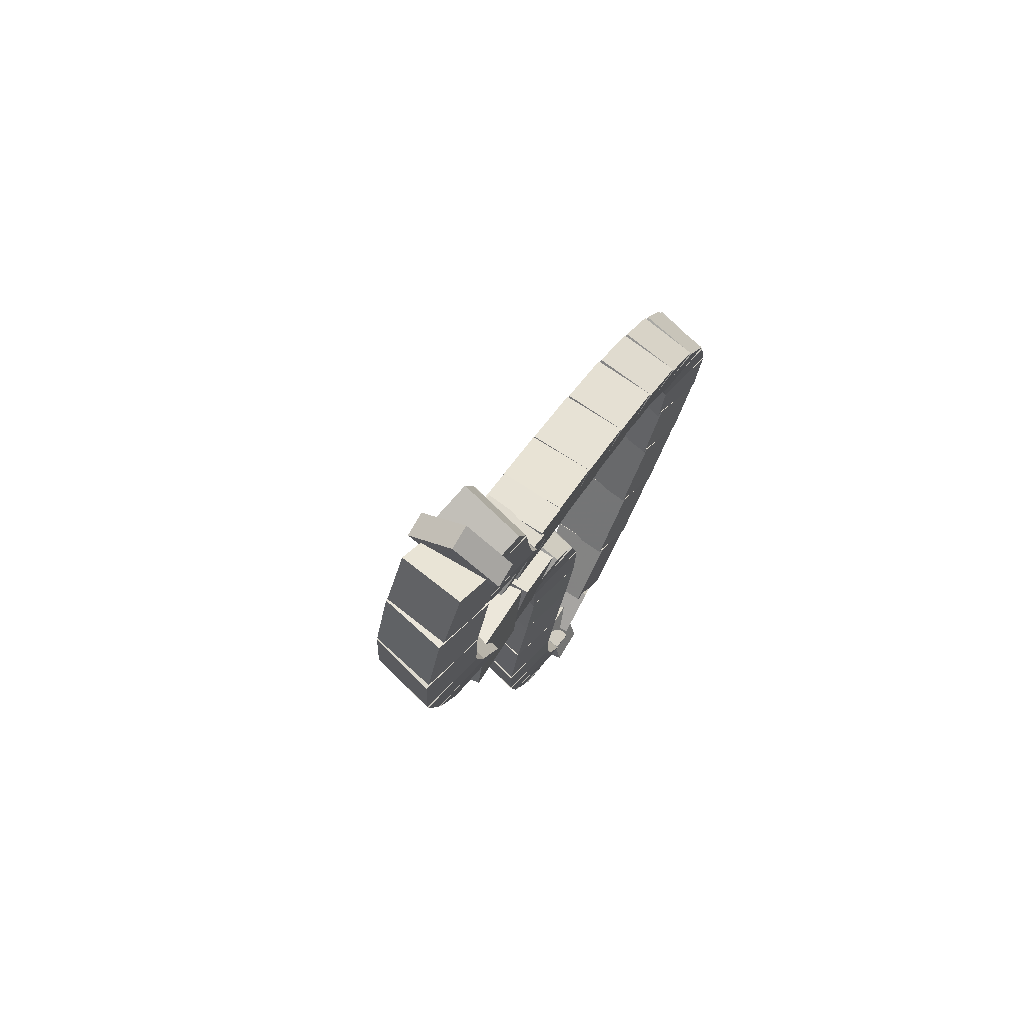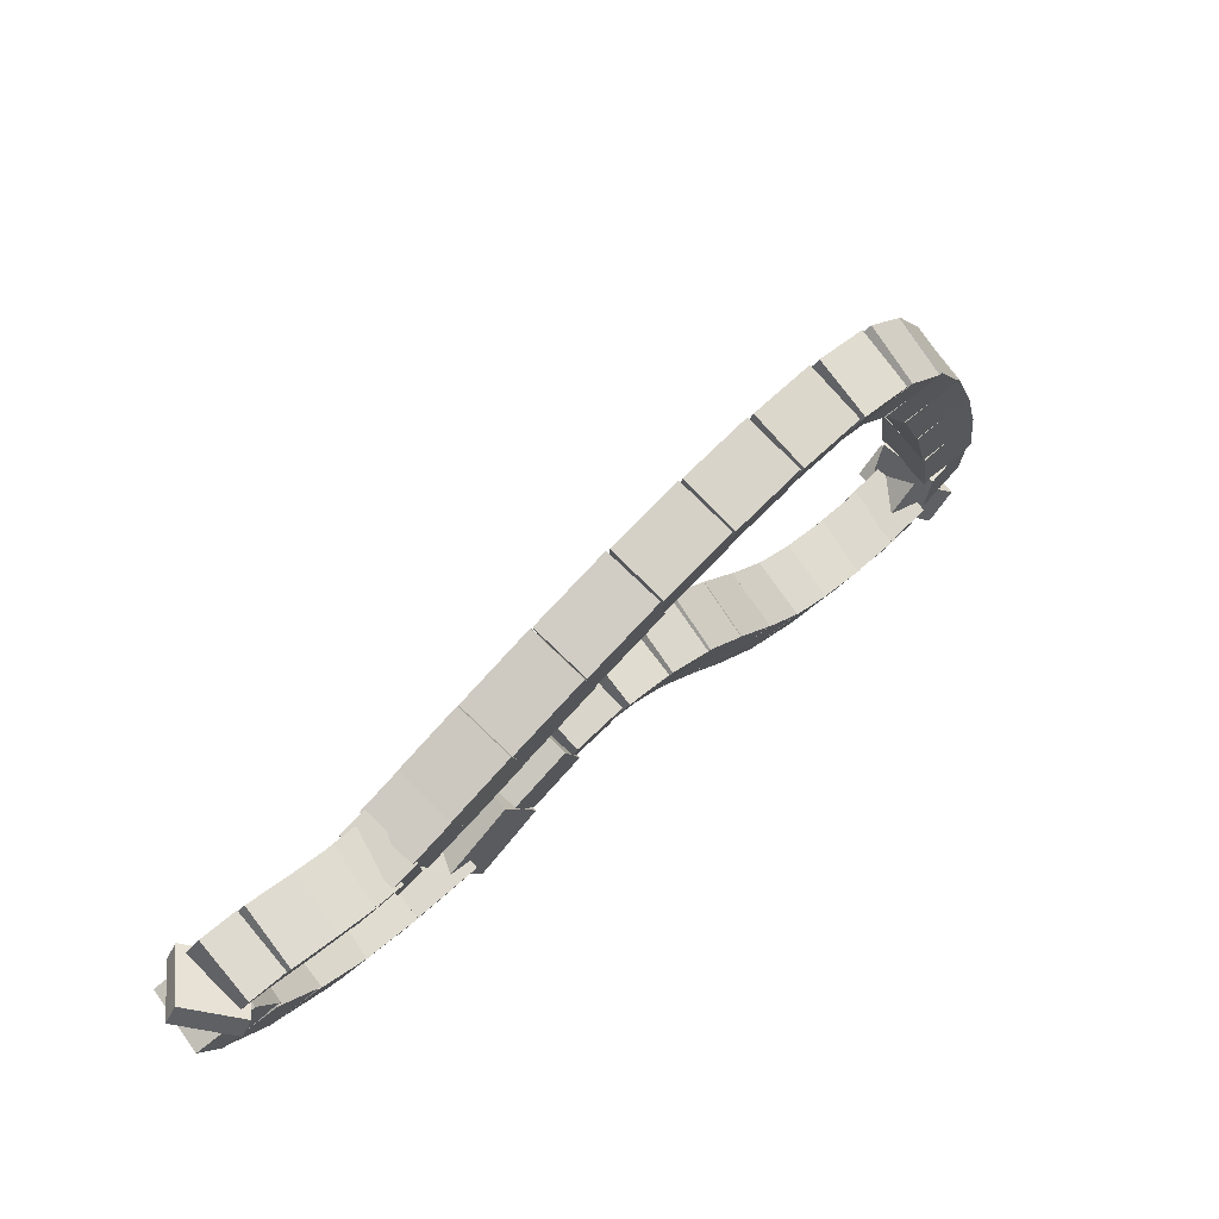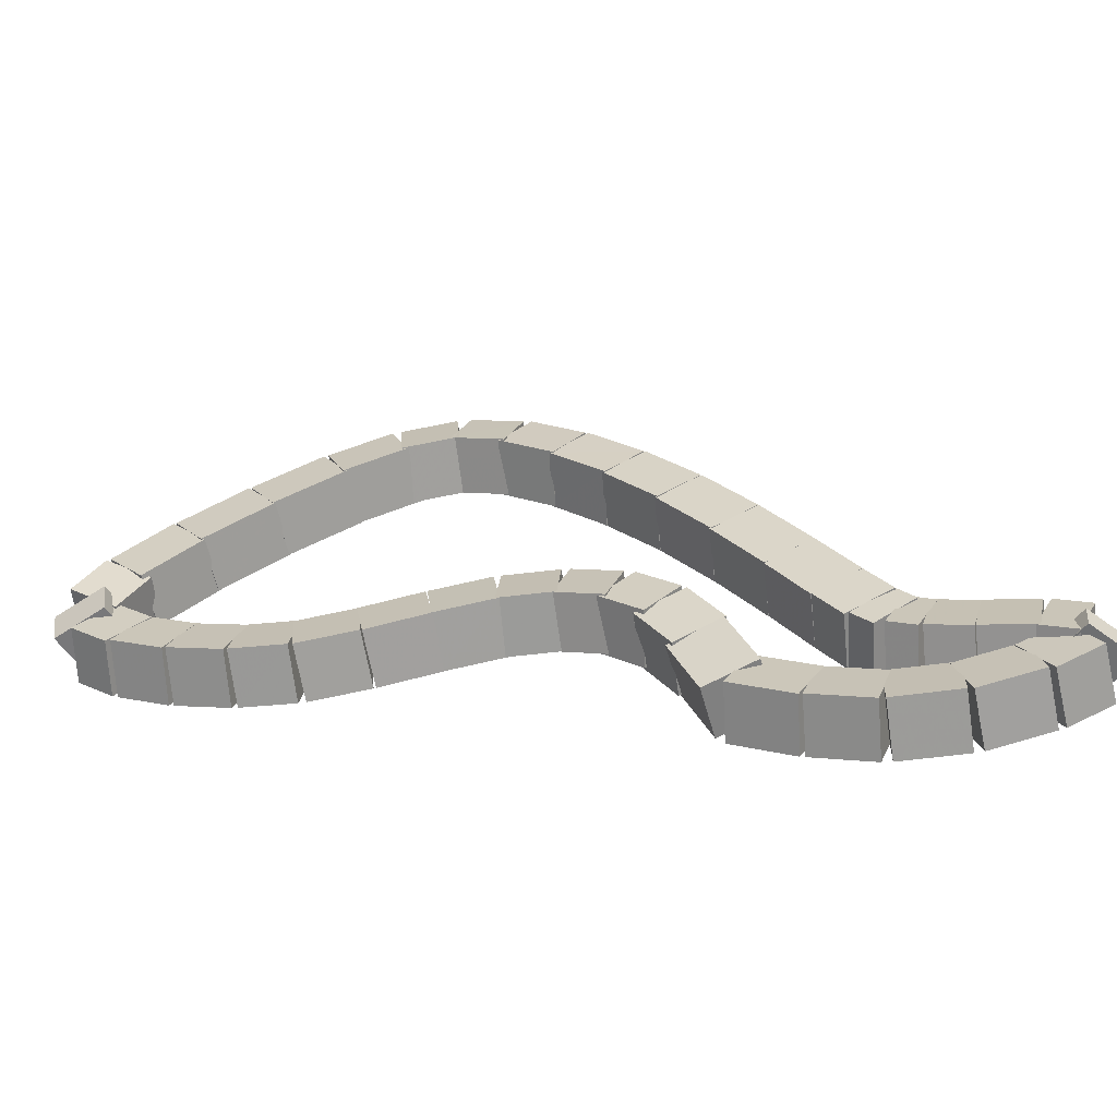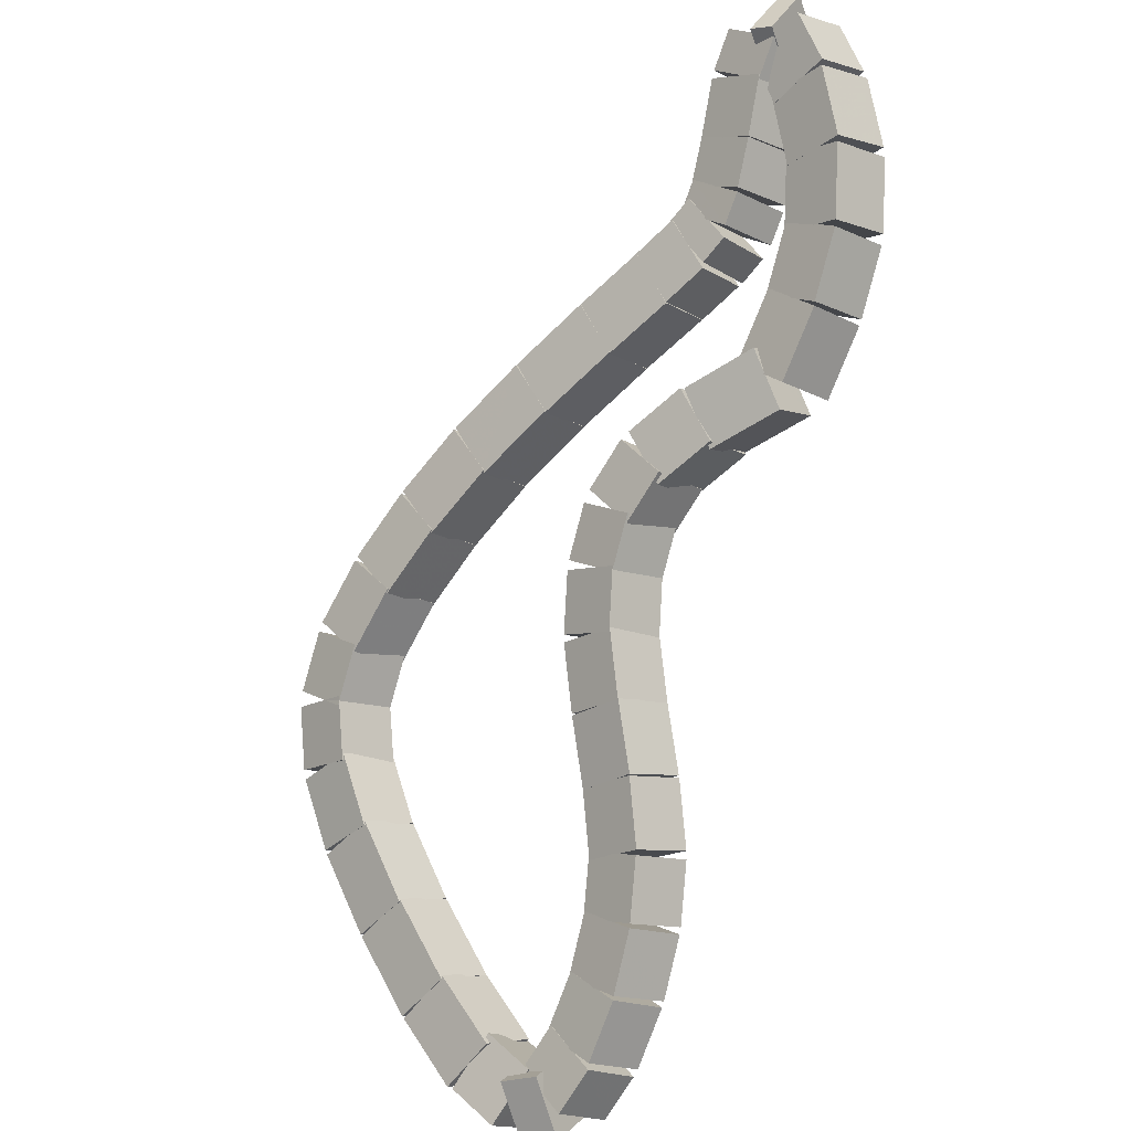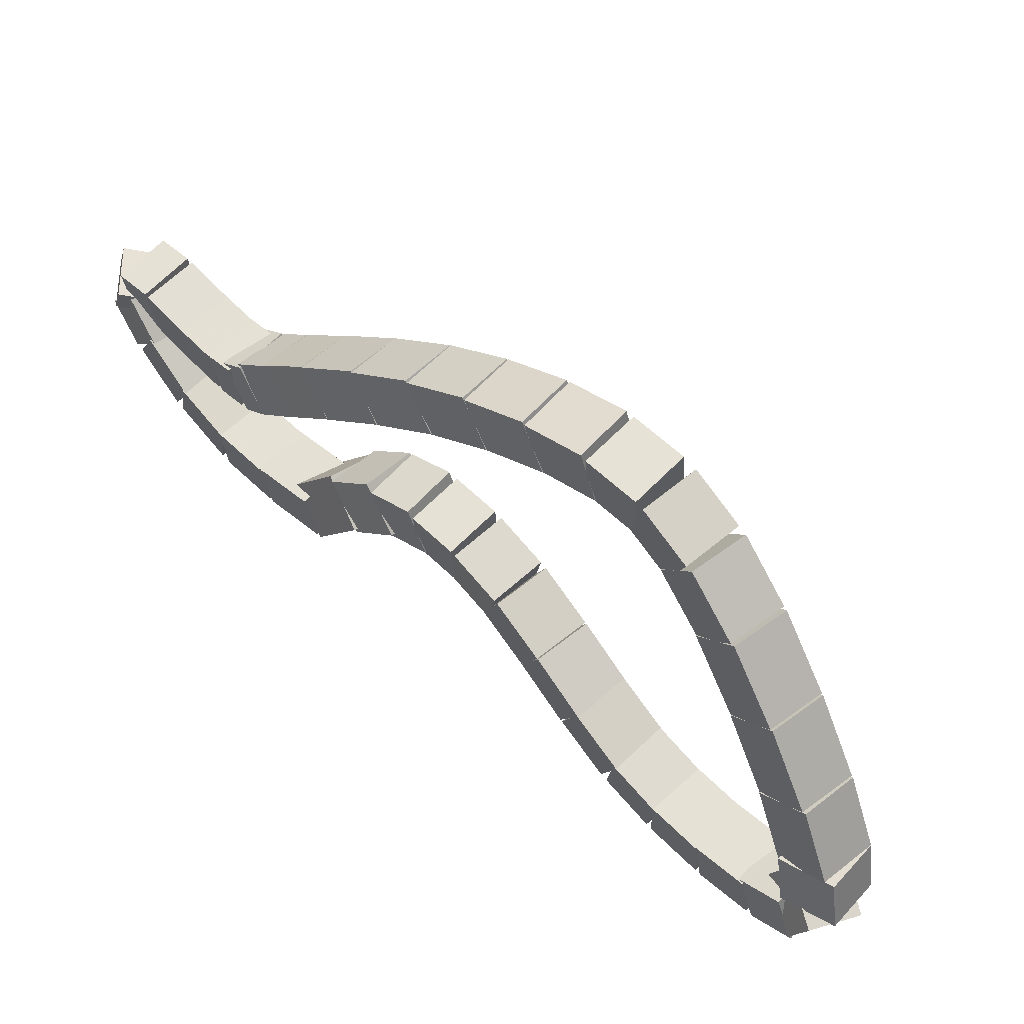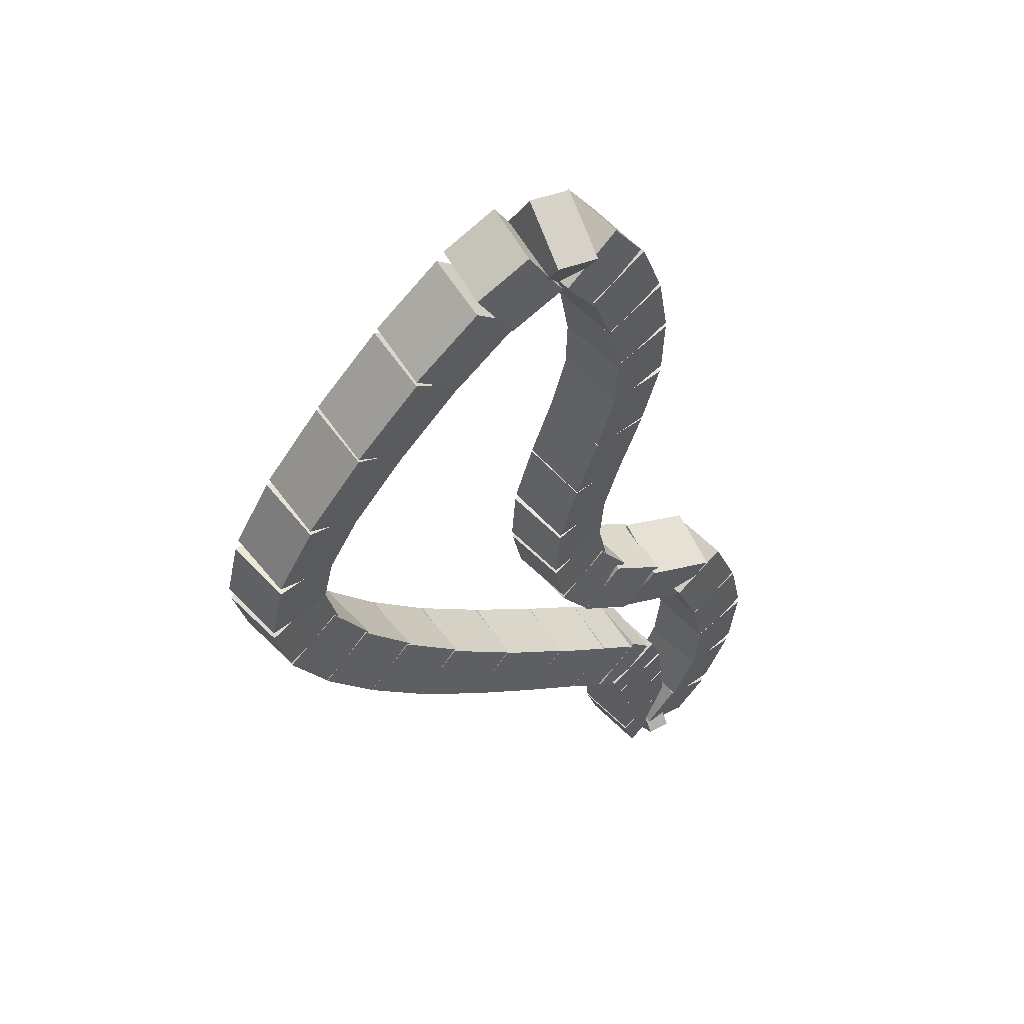
<metadata>
{"format":"obj","ext":"obj","renderer":"f3d","projection":"perspective","resolution":1024,"background":"white","views":[{"elev":-14.2,"azim":-125.0,"up":"+Z"},{"elev":24.3,"azim":-90.3,"up":"+Z"},{"elev":-25.4,"azim":155.0,"up":"+Z"},{"elev":48.4,"azim":96.8,"up":"+Y"},{"elev":-55.0,"azim":-34.8,"up":"+Y"},{"elev":-66.8,"azim":89.4,"up":"+Y"}]}
</metadata>
<code>
g name
v 11.7 13.33 29.78
v 11.48 13.45 29.91
v 11.31 13.26 29.78
v 11.53 13.14 29.66
v 11.66 13.55 29.51
v 11.43 13.67 29.64
v 11.27 13.48 29.51
v 11.49 13.36 29.39
f 1 2 3 4
f 6 2 1 5
f 5 1 4 8
f 6 5 8 7
f 8 4 3 7
f 7 3 2 6
g name
v 11.77 13.17 29.98
v 11.53 13.22 30.13
v 11.4 13.02 29.98
v 11.63 12.97 29.84
v 11.69 13.37 29.78
v 11.45 13.42 29.93
v 11.32 13.22 29.78
v 11.56 13.17 29.64
f 9 10 11 12
f 14 10 9 13
f 13 9 12 16
f 14 13 16 15
f 16 12 11 15
f 15 11 10 14
g name
v 11.88 13.04 30.1
v 11.66 12.99 30.28
v 11.56 12.8 30.1
v 11.78 12.85 29.92
v 11.74 13.22 29.98
v 11.53 13.17 30.16
v 11.43 12.97 29.98
v 11.64 13.02 29.81
f 17 18 19 20
f 22 18 17 21
f 21 17 20 24
f 22 21 24 23
f 24 20 19 23
f 23 19 18 22
g name
v 12.04 12.91 30.14
v 11.88 12.78 30.34
v 11.77 12.61 30.14
v 11.93 12.73 29.94
v 11.85 13.07 30.1
v 11.69 12.94 30.3
v 11.59 12.77 30.1
v 11.74 12.9 29.9
f 25 26 27 28
f 30 26 25 29
f 29 25 28 32
f 30 29 32 31
f 32 28 27 31
f 31 27 26 30
g name
v 12.24 12.77 30.13
v 12.14 12.6 30.33
v 12.02 12.44 30.13
v 12.13 12.61 29.93
v 12.02 12.92 30.14
v 11.91 12.75 30.34
v 11.79 12.59 30.14
v 11.9 12.76 29.94
f 33 34 35 36
f 38 34 33 37
f 37 33 36 40
f 38 37 40 39
f 40 36 35 39
f 39 35 34 38
g name
v 12.49 12.64 30.07
v 12.43 12.44 30.26
v 12.3 12.29 30.07
v 12.36 12.48 29.87
v 12.23 12.78 30.13
v 12.17 12.58 30.33
v 12.04 12.43 30.13
v 12.1 12.62 29.93
f 41 42 43 44
f 46 42 41 45
f 45 41 44 48
f 46 45 48 47
f 48 44 43 47
f 47 43 42 46
g name
v 12.76 12.5 29.99
v 12.71 12.3 30.18
v 12.58 12.15 29.99
v 12.63 12.35 29.79
v 12.49 12.64 30.07
v 12.44 12.44 30.26
v 12.31 12.29 30.07
v 12.35 12.49 29.87
f 49 50 51 52
f 54 50 49 53
f 53 49 52 56
f 54 53 56 55
f 56 52 51 55
f 55 51 50 54
g name
v 13.03 12.36 29.93
v 12.96 12.16 30.13
v 12.83 12.01 29.93
v 12.9 12.2 29.73
v 12.77 12.5 29.99
v 12.7 12.31 30.18
v 12.57 12.15 29.99
v 12.64 12.34 29.79
f 57 58 59 60
f 62 58 57 61
f 61 57 60 64
f 62 61 64 63
f 64 60 59 63
f 63 59 58 62
g name
v 13.27 12.19 29.93
v 13.16 12.02 30.13
v 13.04 11.86 29.93
v 13.15 12.03 29.73
v 13.04 12.35 29.93
v 12.93 12.18 30.13
v 12.81 12.02 29.93
v 12.93 12.18 29.73
f 65 66 67 68
f 70 66 65 69
f 69 65 68 72
f 70 69 72 71
f 72 68 67 71
f 71 67 66 70
g name
v 13.49 12 29.97
v 13.34 11.87 30.17
v 13.24 11.69 29.97
v 13.39 11.83 29.77
v 13.28 12.18 29.93
v 13.13 12.04 30.13
v 13.03 11.87 29.93
v 13.18 12.01 29.73
f 73 74 75 76
f 78 74 73 77
f 77 73 76 80
f 78 77 80 79
f 80 76 75 79
f 79 75 74 78
g name
v 13.69 11.8 30.04
v 13.51 11.7 30.24
v 13.41 11.52 30.04
v 13.59 11.62 29.85
v 13.51 11.99 29.97
v 13.33 11.89 30.16
v 13.22 11.71 29.97
v 13.41 11.81 29.78
f 81 82 83 84
f 86 82 81 85
f 85 81 84 88
f 86 85 88 87
f 88 84 83 87
f 87 83 82 86
g name
v 13.83 11.62 30.15
v 13.62 11.58 30.33
v 13.52 11.38 30.15
v 13.73 11.43 29.97
v 13.71 11.78 30.04
v 13.5 11.73 30.22
v 13.39 11.54 30.04
v 13.61 11.59 29.87
f 89 90 91 92
f 94 90 89 93
f 93 89 92 96
f 94 93 96 95
f 96 92 91 95
f 95 91 90 94
g name
v 13.86 11.38 30.3
v 13.69 11.57 30.41
v 13.46 11.44 30.3
v 13.63 11.24 30.19
v 13.87 11.47 30.15
v 13.7 11.67 30.26
v 13.48 11.53 30.15
v 13.65 11.34 30.04
f 97 98 99 100
f 102 98 97 101
f 101 97 100 104
f 102 101 104 103
f 104 100 99 103
f 103 99 98 102
g name
v 13.52 11.19 30.49
v 13.65 11.41 30.62
v 13.47 11.59 30.49
v 13.35 11.37 30.36
v 13.68 11.21 30.3
v 13.81 11.43 30.43
v 13.64 11.61 30.3
v 13.51 11.39 30.17
f 105 106 107 108
f 110 106 105 109
f 109 105 108 112
f 110 109 112 111
f 112 108 107 111
f 111 107 106 110
g name
v 13.19 11.23 30.71
v 13.34 11.41 30.87
v 13.24 11.62 30.71
v 13.09 11.44 30.56
v 13.47 11.19 30.49
v 13.62 11.37 30.64
v 13.52 11.59 30.49
v 13.37 11.4 30.33
f 113 114 115 116
f 118 114 113 117
f 117 113 116 120
f 118 117 120 119
f 120 116 115 119
f 119 115 114 118
g name
v 12.84 11.3 30.94
v 13 11.47 31.11
v 12.93 11.69 30.94
v 12.78 11.52 30.77
v 13.17 11.23 30.71
v 13.32 11.4 30.88
v 13.26 11.62 30.71
v 13.11 11.45 30.55
f 121 122 123 124
f 126 122 121 125
f 125 121 124 128
f 126 125 128 127
f 128 124 123 127
f 127 123 122 126
g name
v 12.5 11.4 31.14
v 12.65 11.56 31.32
v 12.61 11.78 31.14
v 12.46 11.62 30.97
v 12.83 11.31 30.94
v 12.98 11.47 31.11
v 12.94 11.69 30.94
v 12.79 11.53 30.77
f 129 130 131 132
f 134 130 129 133
f 133 129 132 136
f 134 133 136 135
f 136 132 131 135
f 135 131 130 134
g name
v 12.19 11.51 31.28
v 12.34 11.67 31.46
v 12.33 11.89 31.28
v 12.19 11.73 31.09
v 12.48 11.4 31.14
v 12.63 11.56 31.33
v 12.62 11.78 31.14
v 12.48 11.62 30.96
f 137 138 139 140
f 142 138 137 141
f 141 137 140 144
f 142 141 144 143
f 144 140 139 143
f 143 139 138 142
g name
v 11.92 11.66 31.33
v 12.05 11.82 31.53
v 12.12 12.01 31.33
v 11.99 11.86 31.13
v 12.16 11.53 31.28
v 12.29 11.68 31.47
v 12.36 11.88 31.28
v 12.23 11.72 31.08
f 145 146 147 148
f 150 146 145 149
f 149 145 148 152
f 150 149 152 151
f 152 148 147 151
f 151 147 146 150
g name
v 11.68 11.87 31.28
v 11.79 12.04 31.48
v 11.95 12.17 31.28
v 11.84 11.99 31.08
v 11.89 11.69 31.33
v 11.99 11.86 31.53
v 12.15 11.99 31.33
v 12.04 11.81 31.13
f 153 154 155 156
f 158 154 153 157
f 157 153 156 160
f 158 157 160 159
f 160 156 155 159
f 159 155 154 158
g name
v 11.47 12.11 31.15
v 11.57 12.3 31.33
v 11.78 12.37 31.15
v 11.68 12.18 30.97
v 11.66 11.89 31.28
v 11.76 12.08 31.46
v 11.97 12.15 31.28
v 11.87 11.96 31.1
f 161 162 163 164
f 166 162 161 165
f 165 161 164 168
f 166 165 168 167
f 168 164 163 167
f 167 163 162 166
g name
v 11.29 12.38 30.97
v 11.4 12.57 31.14
v 11.62 12.6 30.97
v 11.51 12.41 30.8
v 11.46 12.13 31.15
v 11.57 12.33 31.32
v 11.79 12.36 31.15
v 11.68 12.16 30.98
f 169 170 171 172
f 174 170 169 173
f 173 169 172 176
f 174 173 176 175
f 176 172 171 175
f 175 171 170 174
g name
v 11.13 12.65 30.76
v 11.24 12.85 30.92
v 11.47 12.85 30.76
v 11.36 12.65 30.59
v 11.28 12.39 30.97
v 11.4 12.59 31.13
v 11.63 12.59 30.97
v 11.51 12.39 30.81
f 177 178 179 180
f 182 178 177 181
f 181 177 180 184
f 182 181 184 183
f 184 180 179 183
f 183 179 178 182
g name
v 10.99 12.93 30.51
v 11.11 13.14 30.66
v 11.34 13.11 30.51
v 11.22 12.91 30.35
v 11.12 12.66 30.76
v 11.25 12.86 30.91
v 11.48 12.84 30.76
v 11.36 12.64 30.6
f 185 186 187 188
f 190 186 185 189
f 189 185 188 192
f 190 189 192 191
f 192 188 187 191
f 191 187 186 190
g name
v 10.86 13.21 30.25
v 10.99 13.41 30.4
v 11.23 13.37 30.25
v 11.1 13.17 30.1
v 10.98 12.94 30.51
v 11.11 13.14 30.66
v 11.35 13.11 30.51
v 11.22 12.9 30.36
f 193 194 195 196
f 198 194 193 197
f 197 193 196 200
f 198 197 200 199
f 200 196 195 199
f 199 195 194 198
g name
v 10.77 13.44 30.02
v 10.9 13.64 30.17
v 11.14 13.59 30.02
v 11 13.39 29.88
v 10.86 13.21 30.25
v 10.99 13.42 30.39
v 11.23 13.37 30.25
v 11.1 13.17 30.1
f 201 202 203 204
f 206 202 201 205
f 205 201 204 208
f 206 205 208 207
f 208 204 203 207
f 207 203 202 206
g name
v 10.7 13.58 29.88
v 10.83 13.78 30.03
v 11.07 13.74 29.88
v 10.94 13.54 29.73
v 10.77 13.44 30.02
v 10.9 13.64 30.17
v 11.13 13.6 30.02
v 11 13.39 29.87
f 209 210 211 212
f 214 210 209 213
f 213 209 212 216
f 214 213 216 215
f 216 212 211 215
f 215 211 210 214
g name
v 10.66 13.65 29.8
v 10.77 13.85 29.97
v 11 13.86 29.8
v 10.89 13.66 29.64
v 10.71 13.56 29.88
v 10.83 13.76 30.05
v 11.06 13.76 29.88
v 10.95 13.56 29.72
f 217 218 219 220
f 222 218 217 221
f 221 217 220 224
f 222 221 224 223
f 224 220 219 223
f 223 219 218 222
g name
v 10.59 13.71 29.77
v 10.69 13.89 29.96
v 10.87 14 29.77
v 10.77 13.82 29.57
v 10.69 13.61 29.8
v 10.79 13.79 30
v 10.97 13.9 29.8
v 10.87 13.72 29.61
f 225 226 227 228
f 230 226 225 229
f 229 225 228 232
f 230 229 232 231
f 232 228 227 231
f 231 227 226 230
g name
v 10.44 13.83 29.74
v 10.55 14 29.94
v 10.69 14.14 29.74
v 10.59 13.97 29.54
v 10.6 13.7 29.77
v 10.71 13.87 29.96
v 10.86 14.01 29.77
v 10.75 13.84 29.57
f 233 234 235 236
f 238 234 233 237
f 237 233 236 240
f 238 237 240 239
f 240 236 235 239
f 239 235 234 238
g name
v 10.24 13.99 29.72
v 10.35 14.16 29.92
v 10.49 14.3 29.72
v 10.38 14.14 29.52
v 10.44 13.83 29.74
v 10.55 14 29.94
v 10.69 14.14 29.74
v 10.58 13.98 29.54
f 241 242 243 244
f 246 242 241 245
f 245 241 244 248
f 246 245 248 247
f 248 244 243 247
f 247 243 242 246
g name
v 10.1 14.12 29.67
v 10.2 14.3 29.87
v 10.37 14.41 29.67
v 10.27 14.23 29.48
v 10.22 14 29.72
v 10.33 14.18 29.91
v 10.5 14.29 29.72
v 10.4 14.11 29.53
f 249 250 251 252
f 254 250 249 253
f 253 249 252 256
f 254 253 256 255
f 256 252 251 255
f 255 251 250 254
g name
v 10.1 14.43 29.58
v 10.36 14.45 29.68
v 10.43 14.2 29.58
v 10.17 14.17 29.48
v 10.07 14.38 29.67
v 10.33 14.41 29.77
v 10.4 14.16 29.67
v 10.14 14.13 29.57
f 257 258 259 260
f 262 258 257 261
f 261 257 260 264
f 262 261 264 263
f 264 260 259 263
f 263 259 258 262
g name
v 10.53 14.44 29.47
v 10.56 14.22 29.65
v 10.41 14.06 29.47
v 10.38 14.27 29.29
v 10.32 14.5 29.58
v 10.35 14.28 29.76
v 10.2 14.12 29.58
v 10.18 14.34 29.41
f 265 266 267 268
f 270 266 265 269
f 269 265 268 272
f 270 269 272 271
f 272 268 267 271
f 271 267 266 270
g name
v 10.83 14.3 29.38
v 10.8 14.09 29.57
v 10.66 13.94 29.38
v 10.69 14.14 29.19
v 10.56 14.43 29.47
v 10.52 14.22 29.66
v 10.39 14.07 29.47
v 10.42 14.27 29.28
f 273 274 275 276
f 278 274 273 277
f 277 273 276 280
f 278 277 280 279
f 280 276 275 279
f 279 275 274 278
g name
v 11.12 14.11 29.36
v 11.03 13.93 29.56
v 10.91 13.77 29.36
v 11 13.95 29.16
v 10.86 14.28 29.38
v 10.76 14.11 29.58
v 10.64 13.95 29.38
v 10.73 14.12 29.18
f 281 282 283 284
f 286 282 281 285
f 285 281 284 288
f 286 285 288 287
f 288 284 283 287
f 287 283 282 286
g name
v 11.38 13.89 29.41
v 11.22 13.76 29.61
v 11.11 13.59 29.41
v 11.27 13.72 29.22
v 11.15 14.09 29.36
v 10.99 13.96 29.56
v 10.88 13.79 29.36
v 11.04 13.92 29.16
f 289 290 291 292
f 294 290 289 293
f 293 289 292 296
f 294 293 296 295
f 296 292 291 295
f 295 291 290 294
g name
v 11.61 13.65 29.51
v 11.42 13.56 29.7
v 11.32 13.37 29.51
v 11.51 13.47 29.32
v 11.39 13.88 29.41
v 11.2 13.78 29.6
v 11.1 13.6 29.41
v 11.29 13.69 29.22
f 297 298 299 300
f 302 298 297 301
f 301 297 300 304
f 302 301 304 303
f 304 300 299 303
f 303 299 298 302

</code>
